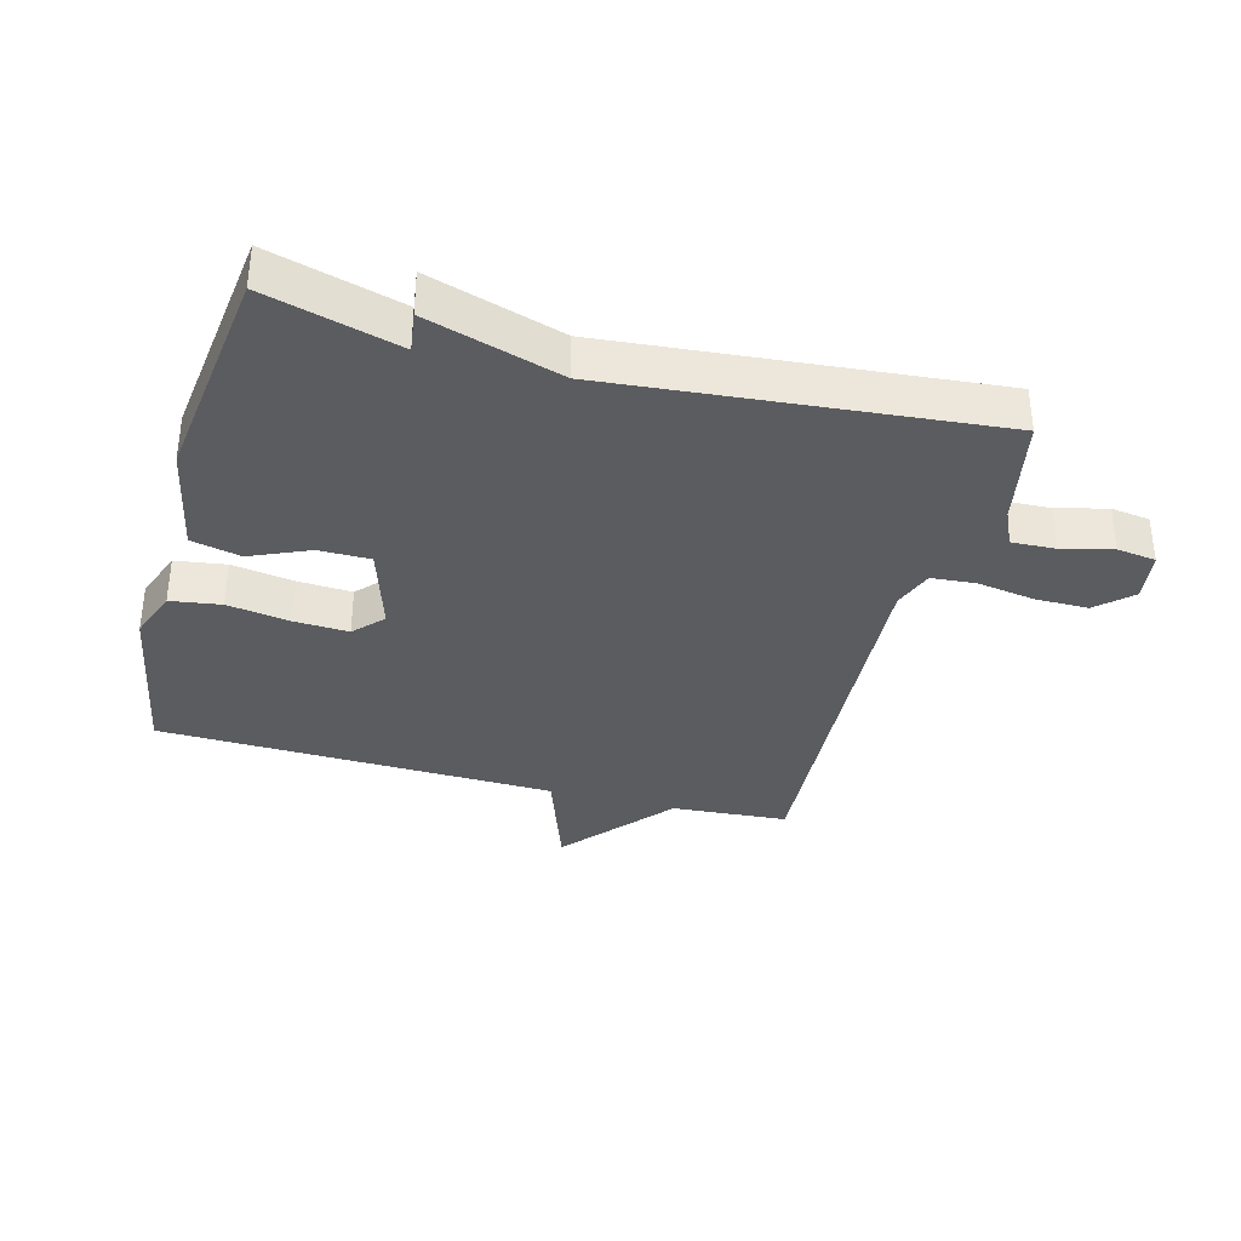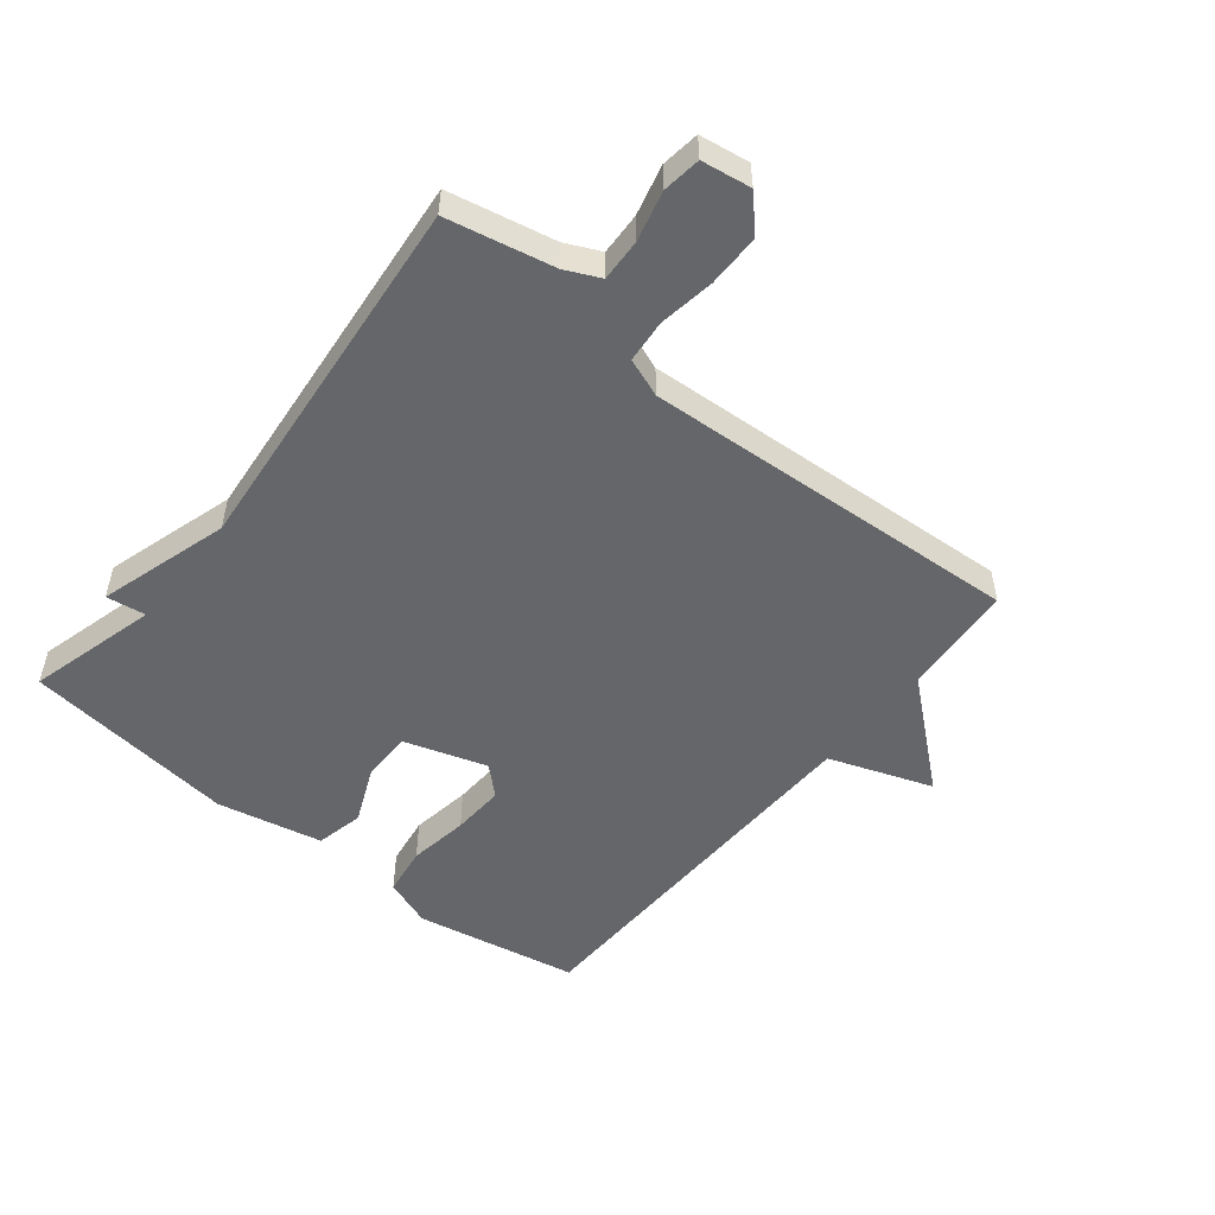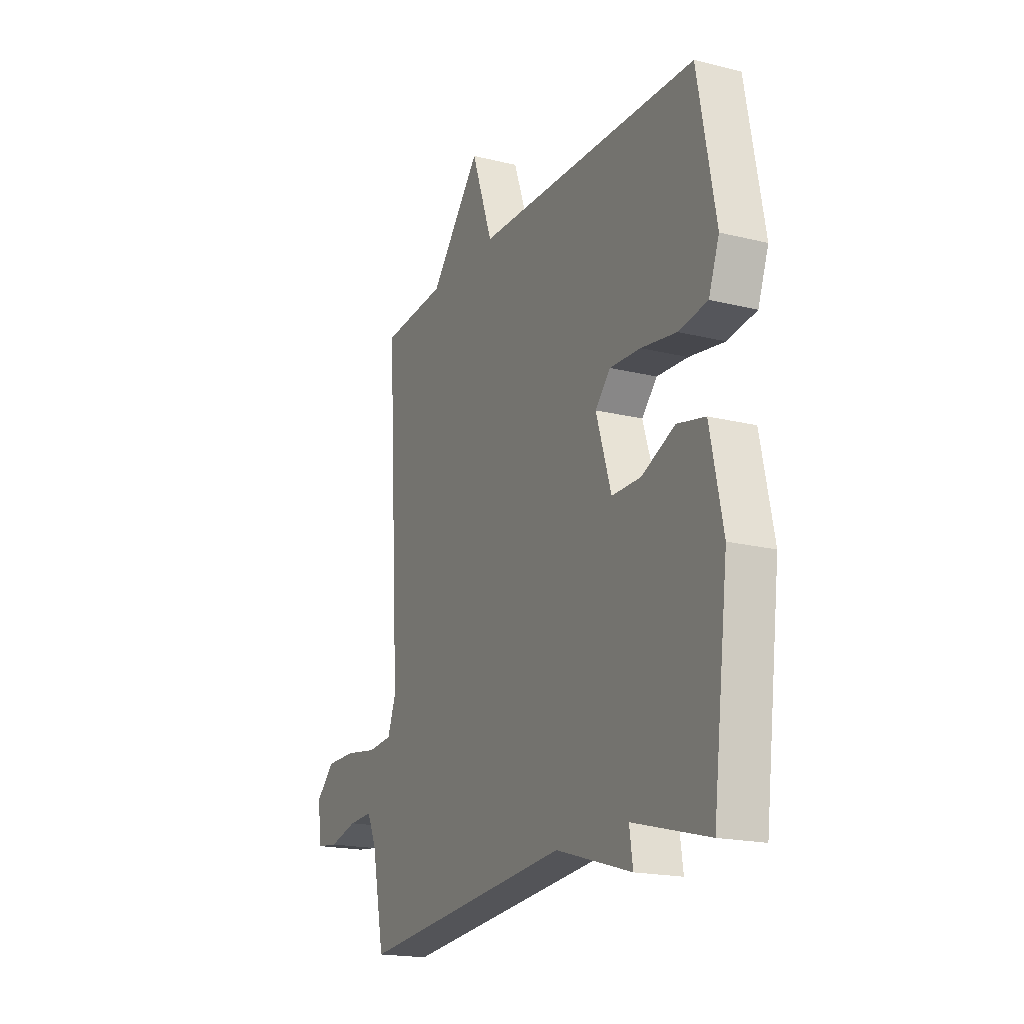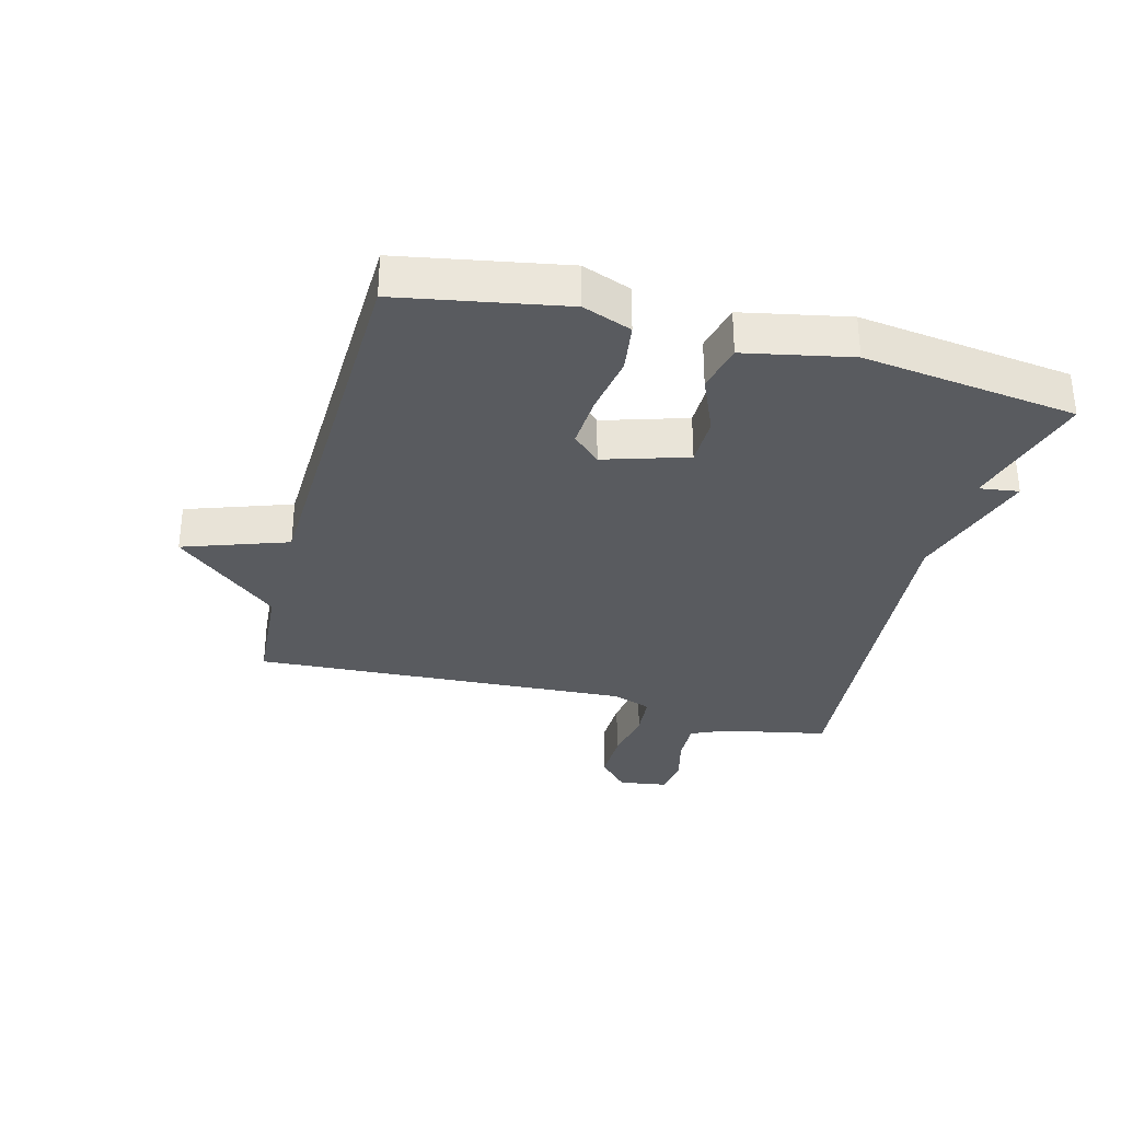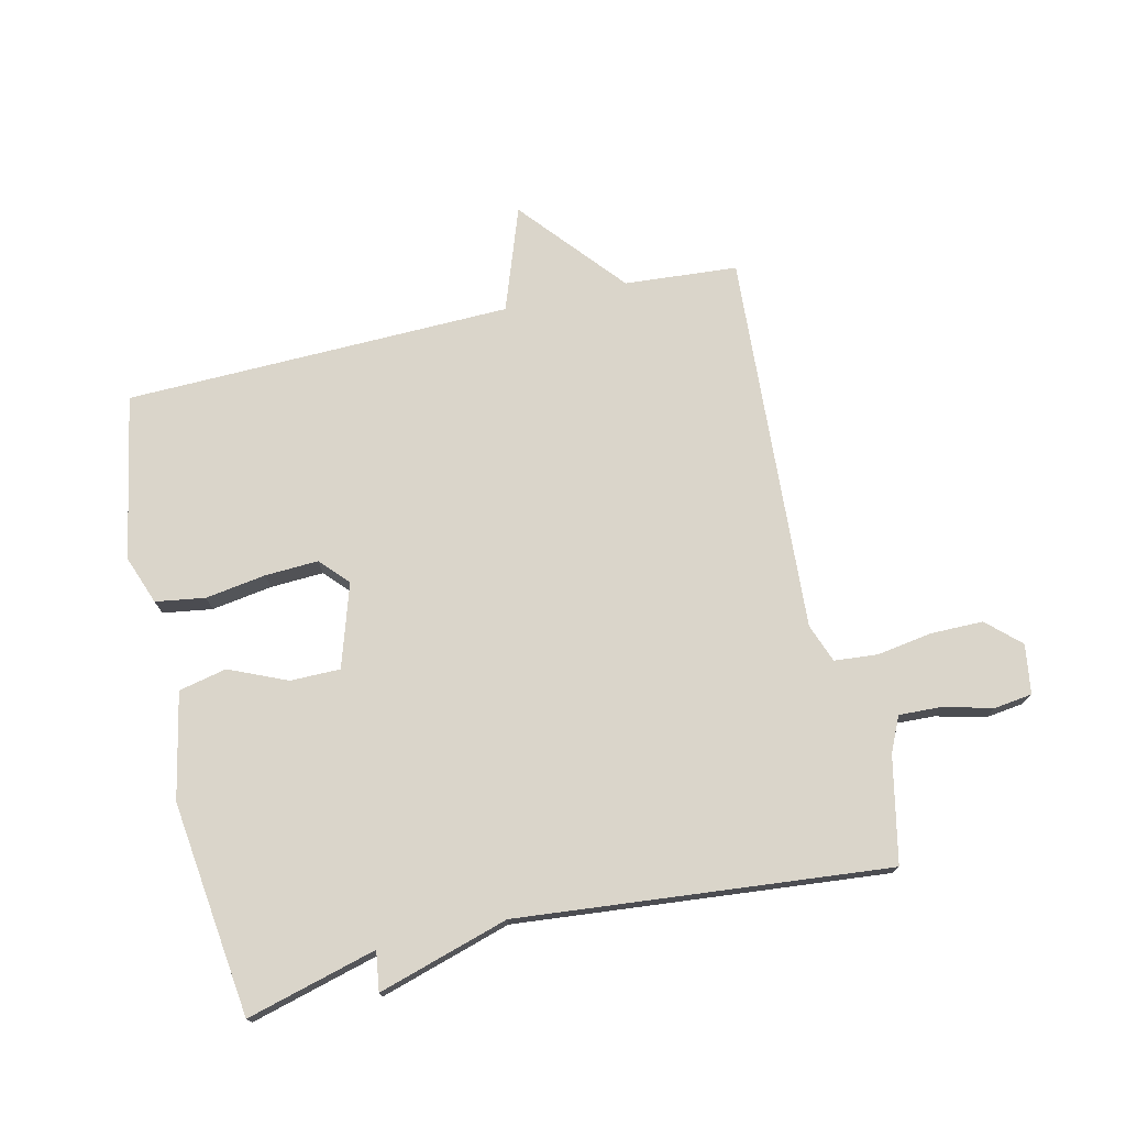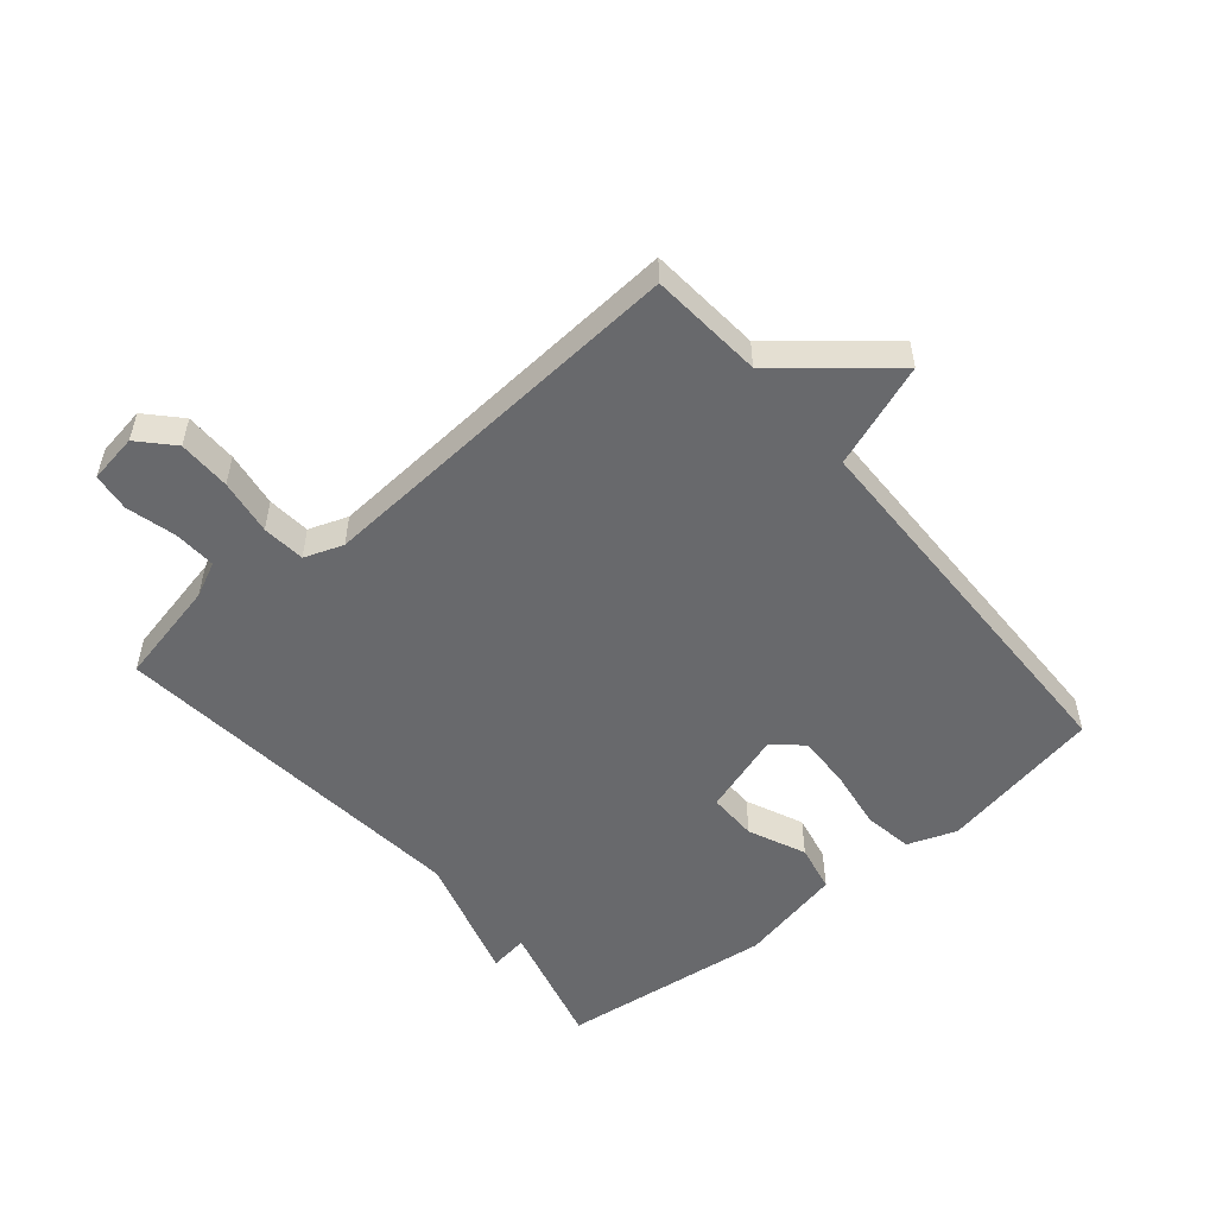
<metadata>
{"format":"obj","ext":"obj","renderer":"f3d","projection":"perspective","resolution":1024,"background":"white","views":[{"elev":-35.3,"azim":164.8,"up":"+Y"},{"elev":-51.7,"azim":-128.8,"up":"+Y"},{"elev":-18.8,"azim":64.7,"up":"+Z"},{"elev":-32.2,"azim":74.9,"up":"+Y"},{"elev":74.2,"azim":167.0,"up":"+Y"},{"elev":-52.8,"azim":-49.7,"up":"+Y"}]}
</metadata>
<code>
v 0.5 0.07 0.5
v 0.549 0.07 0.237
v 0.52 0.07 0.159
v 0.441 0.07 0.147
v 0.344 0.07 0.162
v 0.259 0.07 0.166
v 0.217 0.07 0.121
v 0.259 0.07 -0.012
v 0.339 0.07 -0.012
v 0.431 0.07 0.028
v 0.508 0.07 0.011
v 0.543 0.07 -0.158
v 0.5 0.07 -0.5
v 0.292 0.07 -0.444
v 0.301 0.07 -0.507
v 0.092 0.07 -0.444
v -0.5 0.07 -0.5
v -0.535 0.07 -0.331
v -0.561 0.07 -0.275
v -0.629 0.07 -0.278
v -0.708 0.07 -0.298
v -0.769 0.07 -0.29
v -0.781 0.07 -0.211
v -0.728 0.07 -0.162
v -0.644 0.07 -0.162
v -0.555 0.07 -0.176
v -0.486 0.07 -0.17
v -0.463 0.07 -0.108
v -0.5 0.07 0.5
v -0.319 0.07 0.514
v -0.178 0.07 0.68
v -0.119 0.07 0.514
v 0.5 0 0.5
v 0.549 0 0.237
v 0.52 0 0.159
v 0.441 0 0.147
v 0.344 0 0.162
v 0.259 0 0.166
v 0.217 0 0.121
v 0.259 0 -0.012
v 0.339 0 -0.012
v 0.431 0 0.028
v 0.508 0 0.011
v 0.543 0 -0.158
v 0.5 0 -0.5
v 0.292 0 -0.444
v 0.301 0 -0.507
v 0.092 0 -0.444
v -0.5 0 -0.5
v -0.535 0 -0.331
v -0.561 0 -0.275
v -0.629 0 -0.278
v -0.708 0 -0.298
v -0.769 0 -0.29
v -0.781 0 -0.211
v -0.728 0 -0.162
v -0.644 0 -0.162
v -0.555 0 -0.176
v -0.486 0 -0.17
v -0.463 0 -0.108
v -0.5 0 0.5
v -0.319 0 0.514
v -0.178 0 0.68
v -0.119 0 0.514
f 30 31 32
f 30 32 1
f 29 30 1
f 28 29 1
f 27 28 1
f 24 25 26
f 23 24 26
f 22 23 26
f 21 22 26
f 20 21 26
f 19 20 26 27
f 18 19 27 1
f 16 17 18
f 14 15 16
f 14 16 18
f 12 13 14
f 11 12 14
f 10 11 14
f 9 10 14
f 8 9 14 18
f 7 8 18
f 6 7 18 1
f 3 4 5
f 2 3 5
f 1 2 5
f 1 5 6
f 64 63 62
f 33 64 62
f 33 62 61
f 33 61 60
f 33 60 59
f 58 57 56
f 58 56 55
f 58 55 54
f 58 54 53
f 58 53 52
f 59 58 52 51
f 33 59 51 50
f 50 49 48
f 48 47 46
f 50 48 46
f 46 45 44
f 46 44 43
f 46 43 42
f 46 42 41
f 50 46 41 40
f 50 40 39
f 33 50 39 38
f 37 36 35
f 37 35 34
f 37 34 33
f 38 37 33
f 1 33 34 2
f 2 34 35 3
f 3 35 36 4
f 4 36 37 5
f 5 37 38 6
f 6 38 39 7
f 7 39 40 8
f 8 40 41 9
f 9 41 42 10
f 10 42 43 11
f 11 43 44 12
f 12 44 45 13
f 13 45 46 14
f 14 46 47 15
f 15 47 48 16
f 16 48 49 17
f 17 49 50 18
f 18 50 51 19
f 19 51 52 20
f 20 52 53 21
f 21 53 54 22
f 22 54 55 23
f 23 55 56 24
f 24 56 57 25
f 25 57 58 26
f 26 58 59 27
f 27 59 60 28
f 28 60 61 29
f 29 61 62 30
f 30 62 63 31
f 31 63 64 32
f 32 64 33 1

</code>
